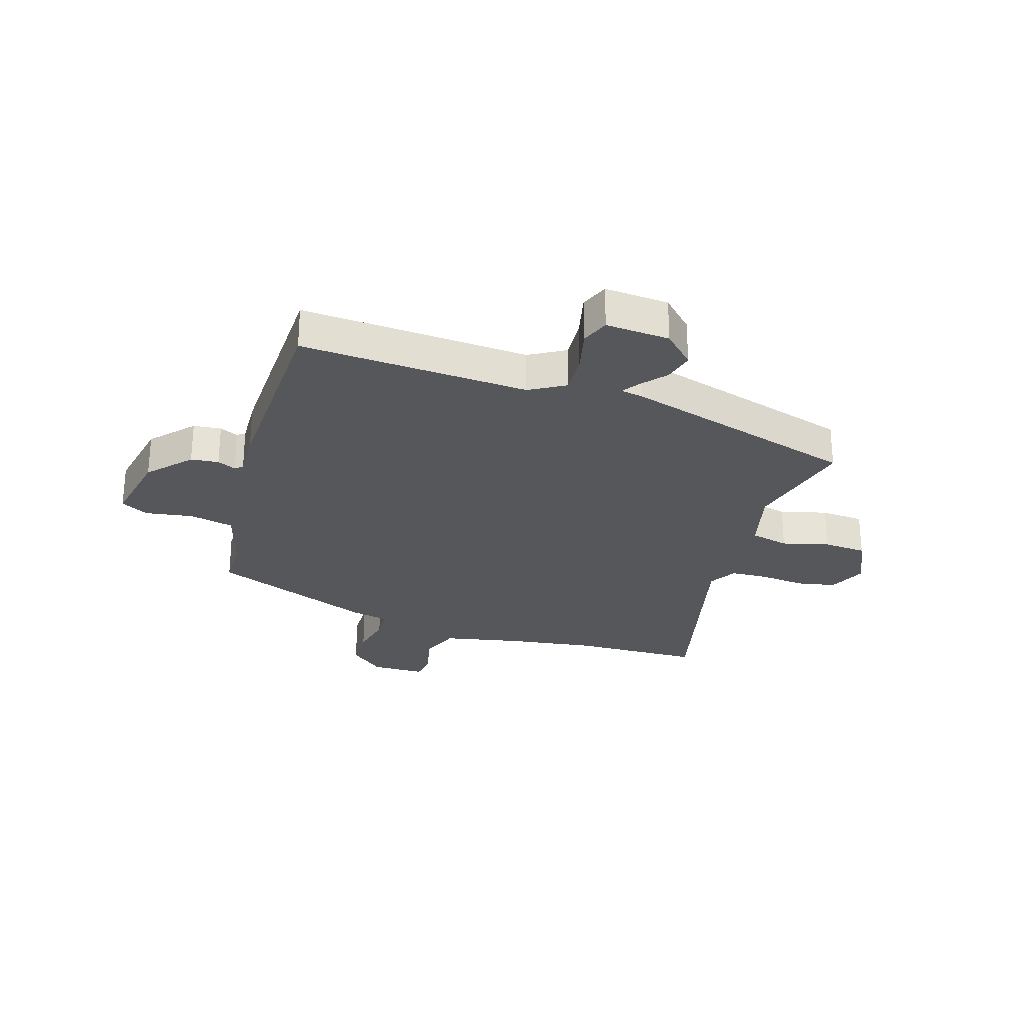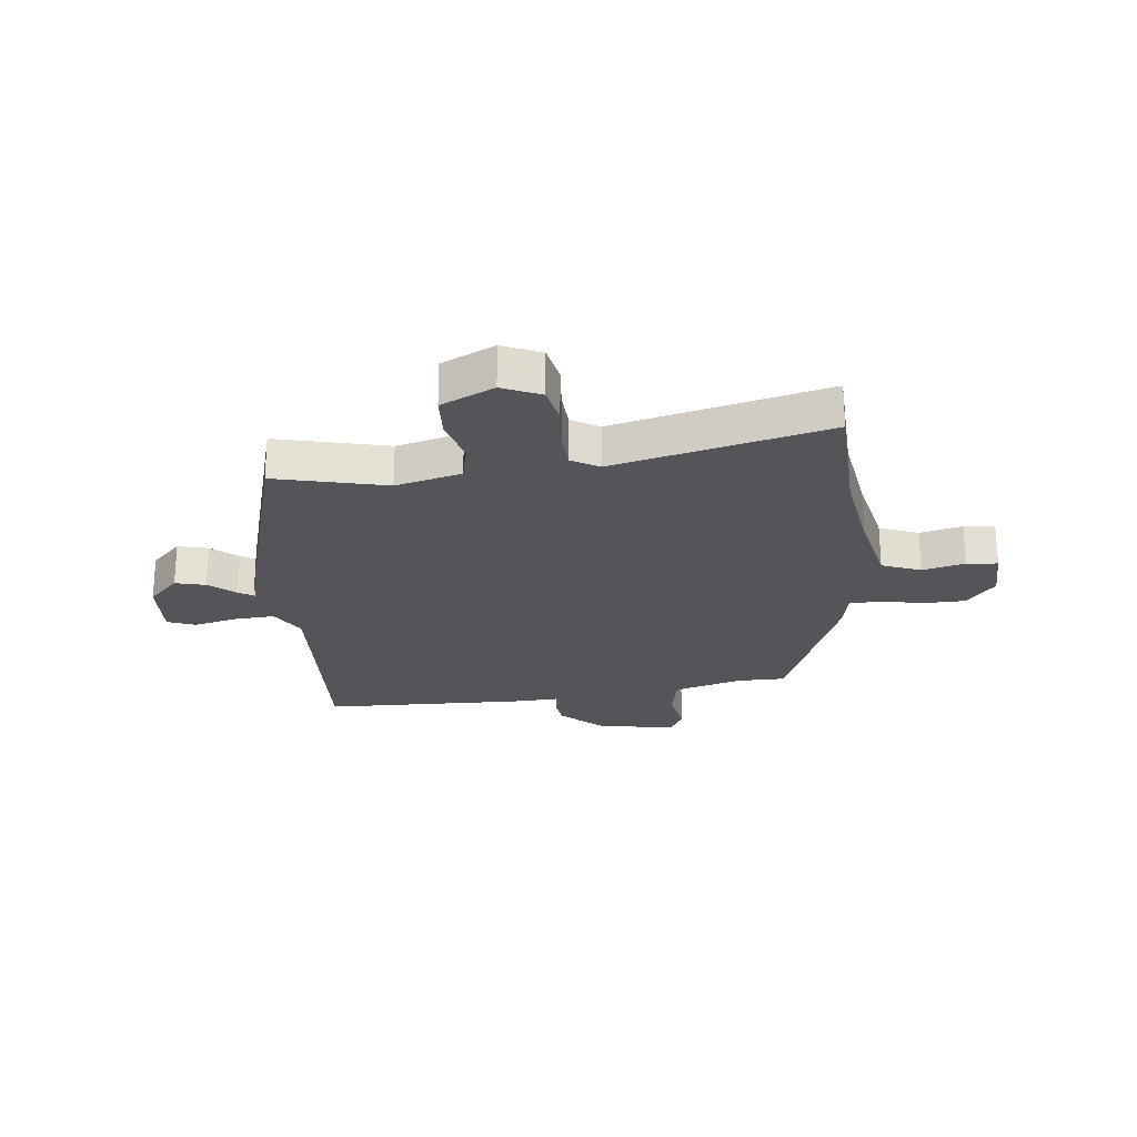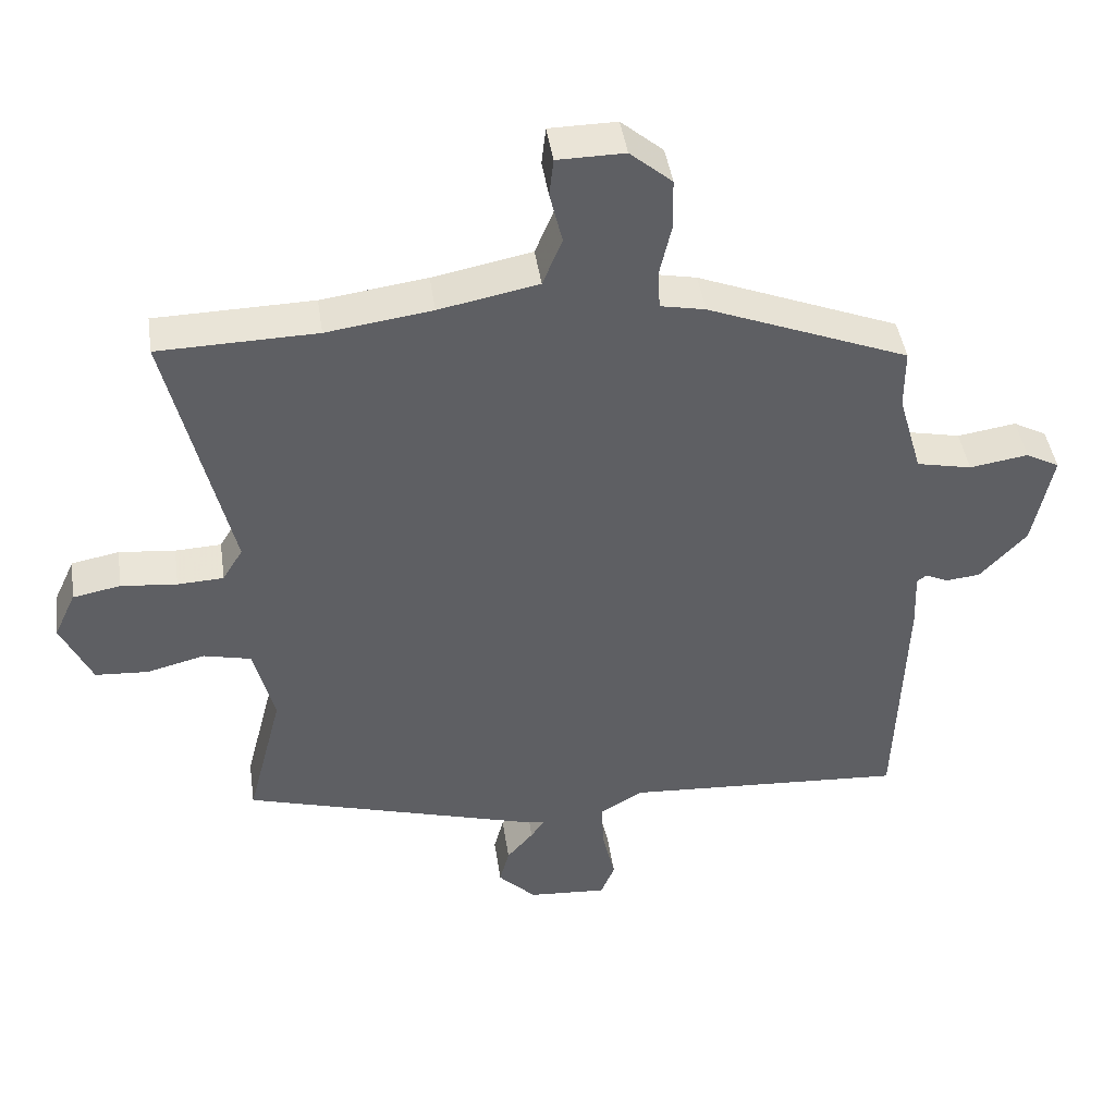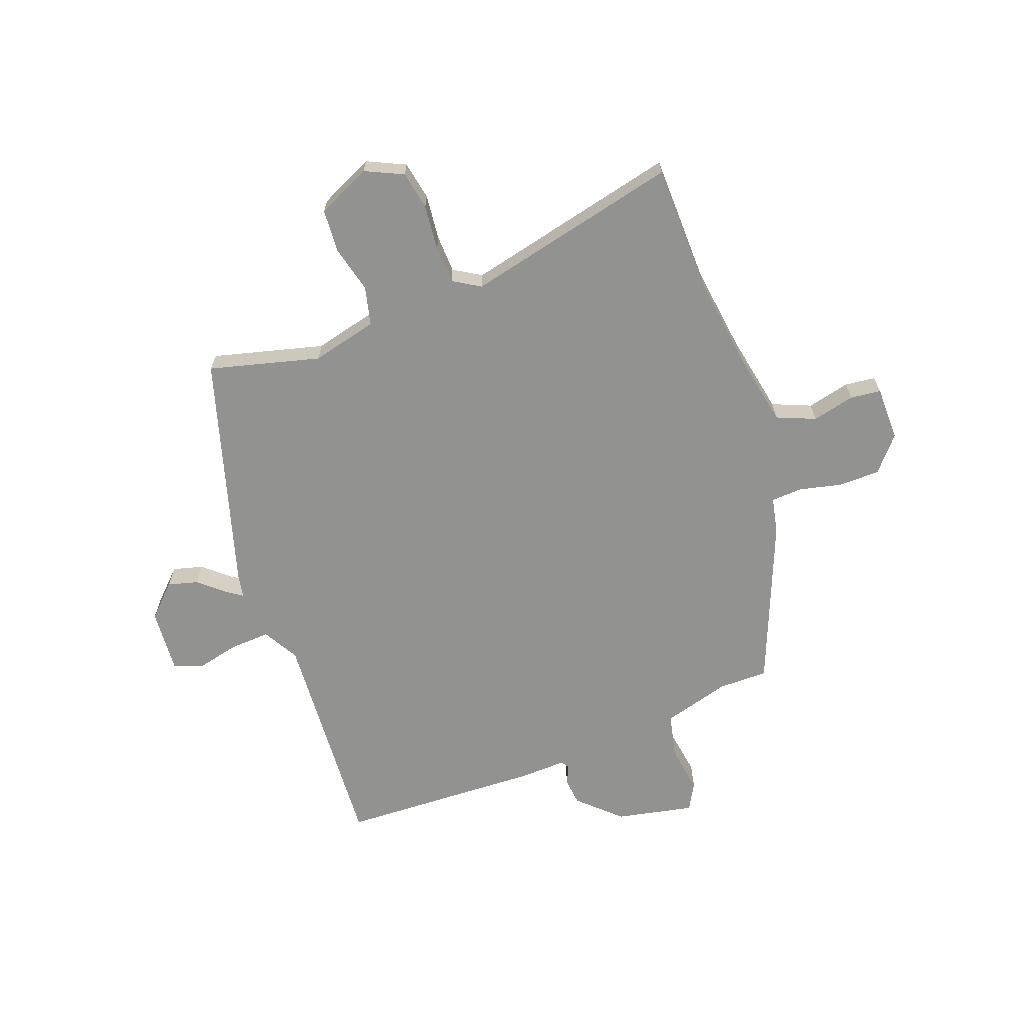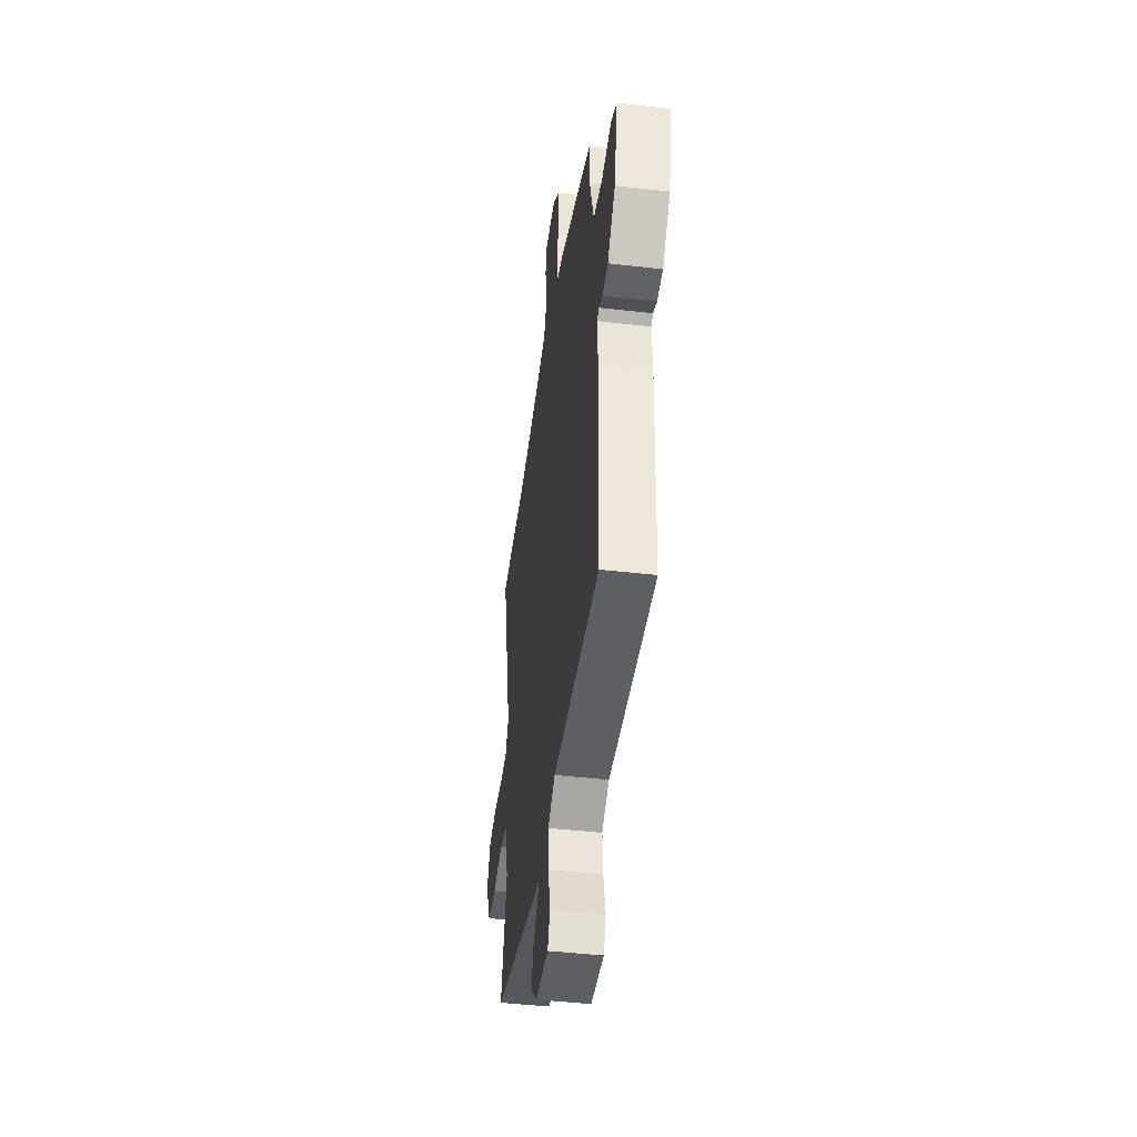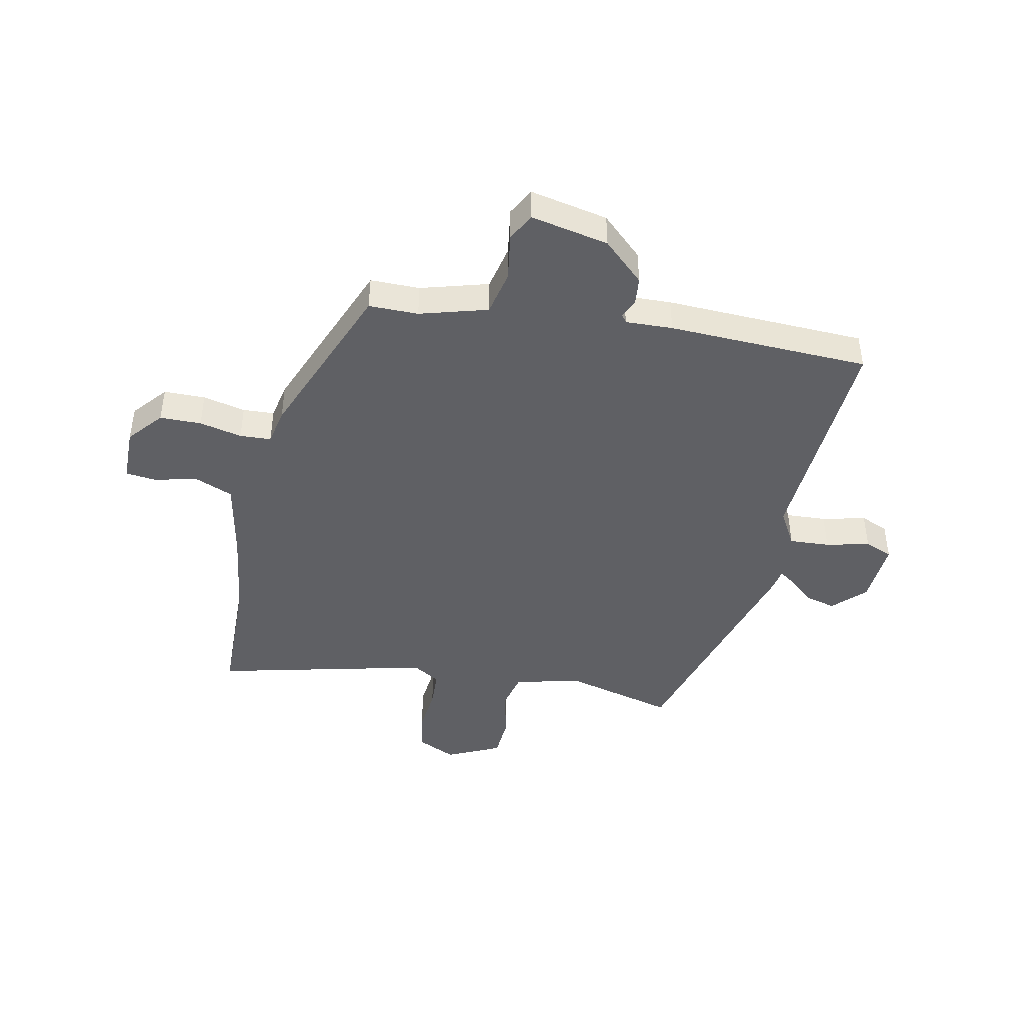
<metadata>
{"format":"obj","ext":"obj","renderer":"f3d","projection":"perspective","resolution":1024,"background":"white","views":[{"elev":-27.4,"azim":162.9,"up":"+Y"},{"elev":-24.0,"azim":-83.0,"up":"+Y"},{"elev":43.9,"azim":-8.3,"up":"+Z"},{"elev":-66.2,"azim":-69.9,"up":"+Y"},{"elev":-44.8,"azim":82.4,"up":"+Z"},{"elev":-44.3,"azim":78.3,"up":"+Y"}]}
</metadata>
<code>
v 0.496 0.07 -0.514
v 0.095 0.07 -0.489
v 0.032 0.07 -0.525
v 0.036 0.07 -0.596
v 0.054 0.07 -0.673
v 0.034 0.07 -0.722
v -0.079 0.07 -0.714
v -0.133 0.07 -0.66
v -0.119 0.07 -0.607
v -0.081 0.07 -0.563
v -0.061 0.07 -0.534
v -0.1 0.07 -0.527
v -0.514 0.07 -0.406
v -0.464 0.07 -0.211
v -0.493 0.07 -0.095
v -0.561 0.07 -0.079
v -0.644 0.07 -0.1
v -0.72 0.07 -0.095
v -0.764 0.07 -0.001
v -0.733 0.07 0.066
v -0.665 0.07 0.079
v -0.585 0.07 0.071
v -0.519 0.07 0.074
v -0.49 0.07 0.122
v -0.579 0.07 0.498
v -0.353 0.07 0.503
v -0.202 0.07 0.524
v -0.06 0.07 0.552
v -0.032 0.07 0.62
v -0.05 0.07 0.695
v -0.044 0.07 0.749
v 0.052 0.07 0.75
v 0.112 0.07 0.699
v 0.113 0.07 0.626
v 0.096 0.07 0.551
v 0.099 0.07 0.496
v 0.163 0.07 0.483
v 0.451 0.07 0.368
v 0.451 0.07 0.281
v 0.485 0.07 0.162
v 0.564 0.07 0.145
v 0.648 0.07 0.158
v 0.696 0.07 0.132
v 0.668 0.07 -0.005
v 0.601 0.07 -0.077
v 0.552 0.07 -0.082
v 0.52 0.07 -0.067
v 0.506 0.07 -0.077
v 0.509 0.07 -0.16
v 0.496 0 -0.514
v 0.095 0 -0.489
v 0.032 0 -0.525
v 0.036 0 -0.596
v 0.054 0 -0.673
v 0.034 0 -0.722
v -0.079 0 -0.714
v -0.133 0 -0.66
v -0.119 0 -0.607
v -0.081 0 -0.563
v -0.061 0 -0.534
v -0.1 0 -0.527
v -0.514 0 -0.406
v -0.464 0 -0.211
v -0.493 0 -0.095
v -0.561 0 -0.079
v -0.644 0 -0.1
v -0.72 0 -0.095
v -0.764 0 -0.001
v -0.733 0 0.066
v -0.665 0 0.079
v -0.585 0 0.071
v -0.519 0 0.074
v -0.49 0 0.122
v -0.579 0 0.498
v -0.353 0 0.503
v -0.202 0 0.524
v -0.06 0 0.552
v -0.032 0 0.62
v -0.05 0 0.695
v -0.044 0 0.749
v 0.052 0 0.75
v 0.112 0 0.699
v 0.113 0 0.626
v 0.096 0 0.551
v 0.099 0 0.496
v 0.163 0 0.483
v 0.451 0 0.368
v 0.451 0 0.281
v 0.485 0 0.162
v 0.564 0 0.145
v 0.648 0 0.158
v 0.696 0 0.132
v 0.668 0 -0.005
v 0.601 0 -0.077
v 0.552 0 -0.082
v 0.52 0 -0.067
v 0.506 0 -0.077
v 0.509 0 -0.16
f 48 49 1 2
f 44 45 46 47
f 42 43 44 47
f 41 42 47 48
f 40 41 48 2
f 36 37 38 39
f 36 39 40 2
f 32 33 34 35
f 29 30 31 32
f 28 29 32 35
f 27 28 35 36
f 24 25 26
f 24 26 27 36
f 19 20 21 22
f 19 22 23
f 16 17 18 19
f 15 16 19 23
f 14 15 23 24
f 11 12 13 14
f 7 8 9 10
f 7 10 11
f 4 5 6 7
f 3 4 7 11
f 11 14 24 36
f 2 3 11 36
f 51 50 98 97
f 96 95 94 93
f 96 93 92 91
f 97 96 91 90
f 51 97 90 89
f 88 87 86 85
f 51 89 88 85
f 84 83 82 81
f 81 80 79 78
f 84 81 78 77
f 85 84 77 76
f 75 74 73
f 85 76 75 73
f 71 70 69 68
f 72 71 68
f 68 67 66 65
f 72 68 65 64
f 73 72 64 63
f 63 62 61 60
f 59 58 57 56
f 60 59 56
f 56 55 54 53
f 60 56 53 52
f 85 73 63 60
f 85 60 52 51
f 1 50 51 2
f 2 51 52 3
f 3 52 53 4
f 4 53 54 5
f 5 54 55 6
f 6 55 56 7
f 7 56 57 8
f 8 57 58 9
f 9 58 59 10
f 10 59 60 11
f 11 60 61 12
f 12 61 62 13
f 13 62 63 14
f 14 63 64 15
f 15 64 65 16
f 16 65 66 17
f 17 66 67 18
f 18 67 68 19
f 19 68 69 20
f 20 69 70 21
f 21 70 71 22
f 22 71 72 23
f 23 72 73 24
f 24 73 74 25
f 25 74 75 26
f 26 75 76 27
f 27 76 77 28
f 28 77 78 29
f 29 78 79 30
f 30 79 80 31
f 31 80 81 32
f 32 81 82 33
f 33 82 83 34
f 34 83 84 35
f 35 84 85 36
f 36 85 86 37
f 37 86 87 38
f 38 87 88 39
f 39 88 89 40
f 40 89 90 41
f 41 90 91 42
f 42 91 92 43
f 43 92 93 44
f 44 93 94 45
f 45 94 95 46
f 46 95 96 47
f 47 96 97 48
f 48 97 98 49
f 49 98 50 1

</code>
